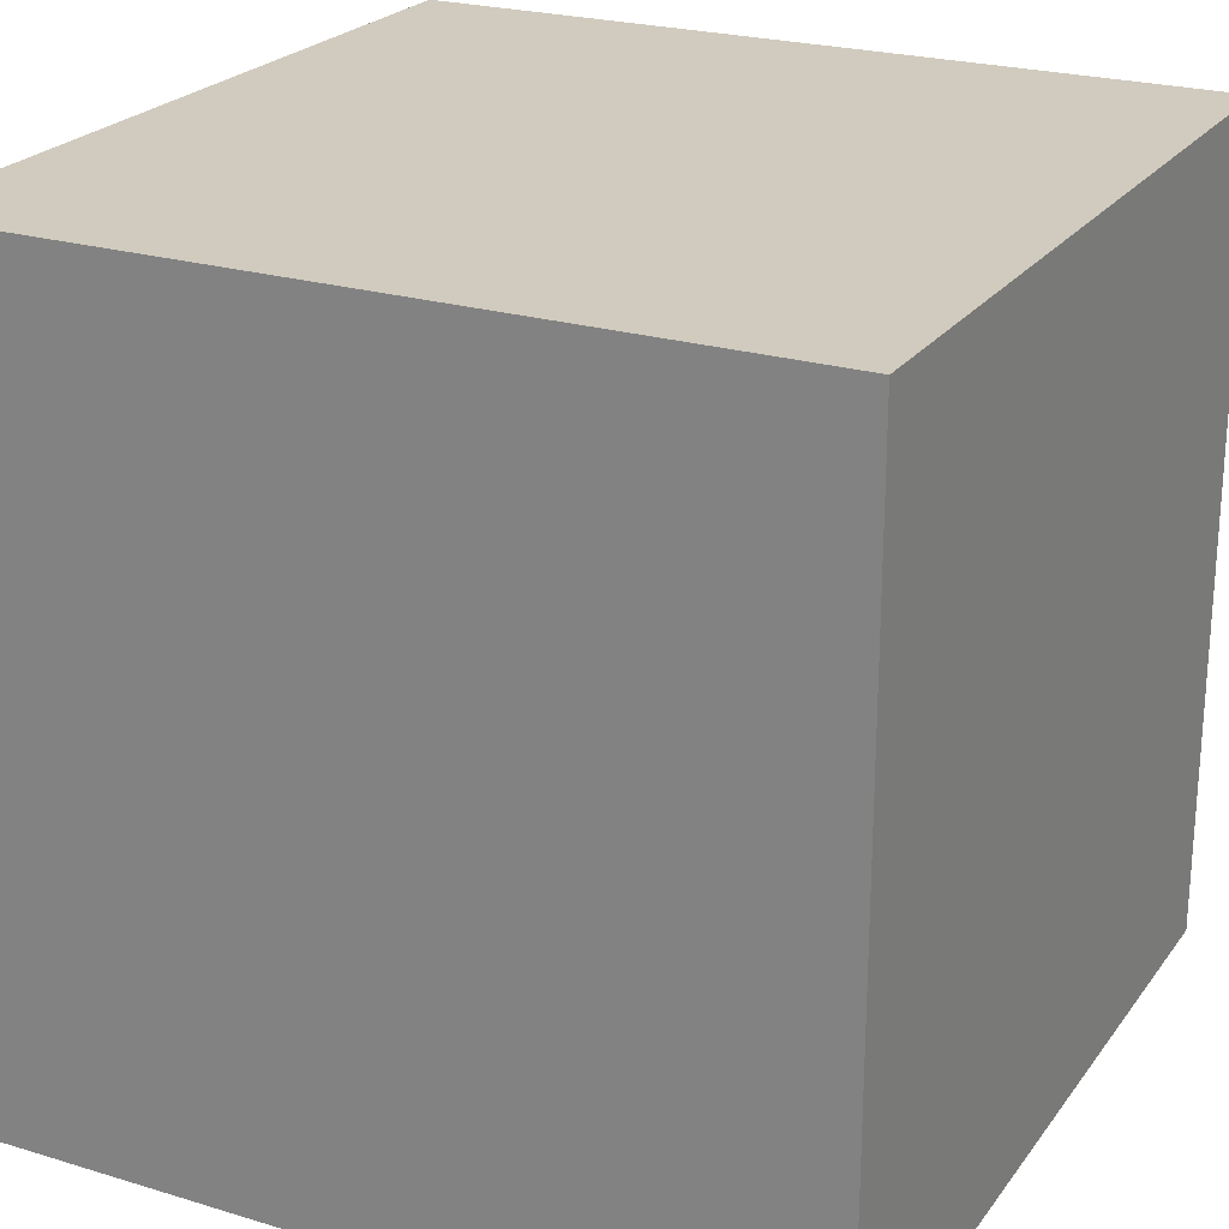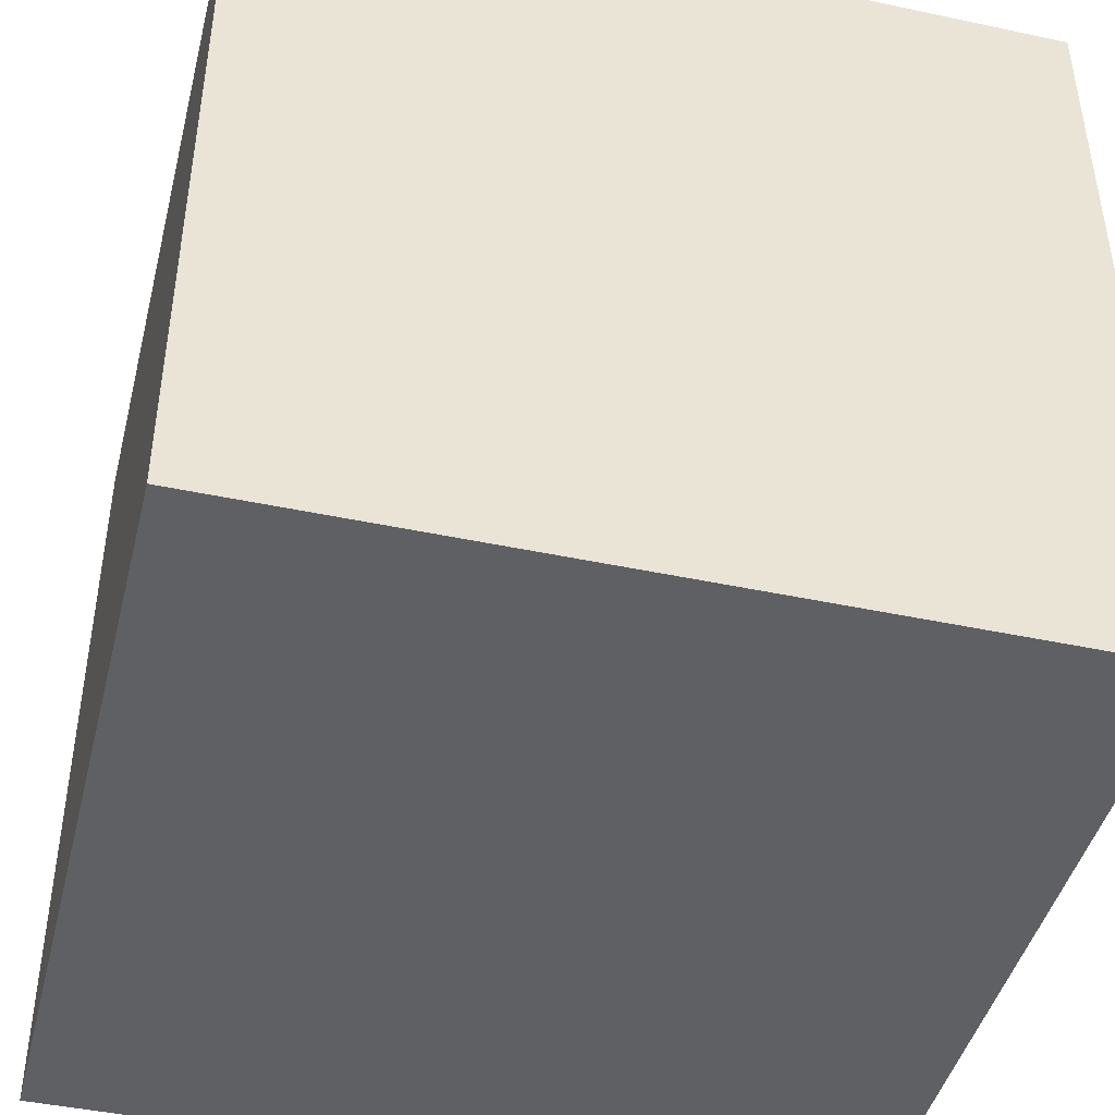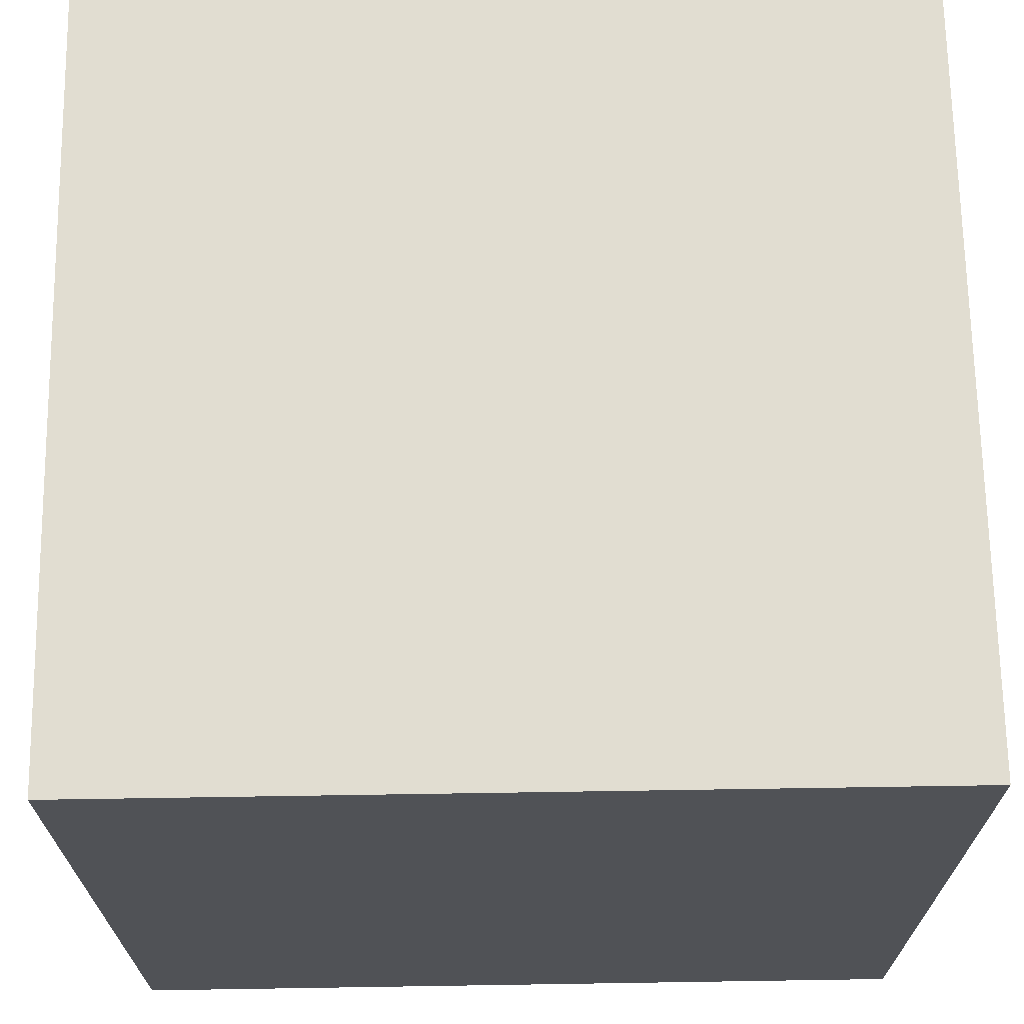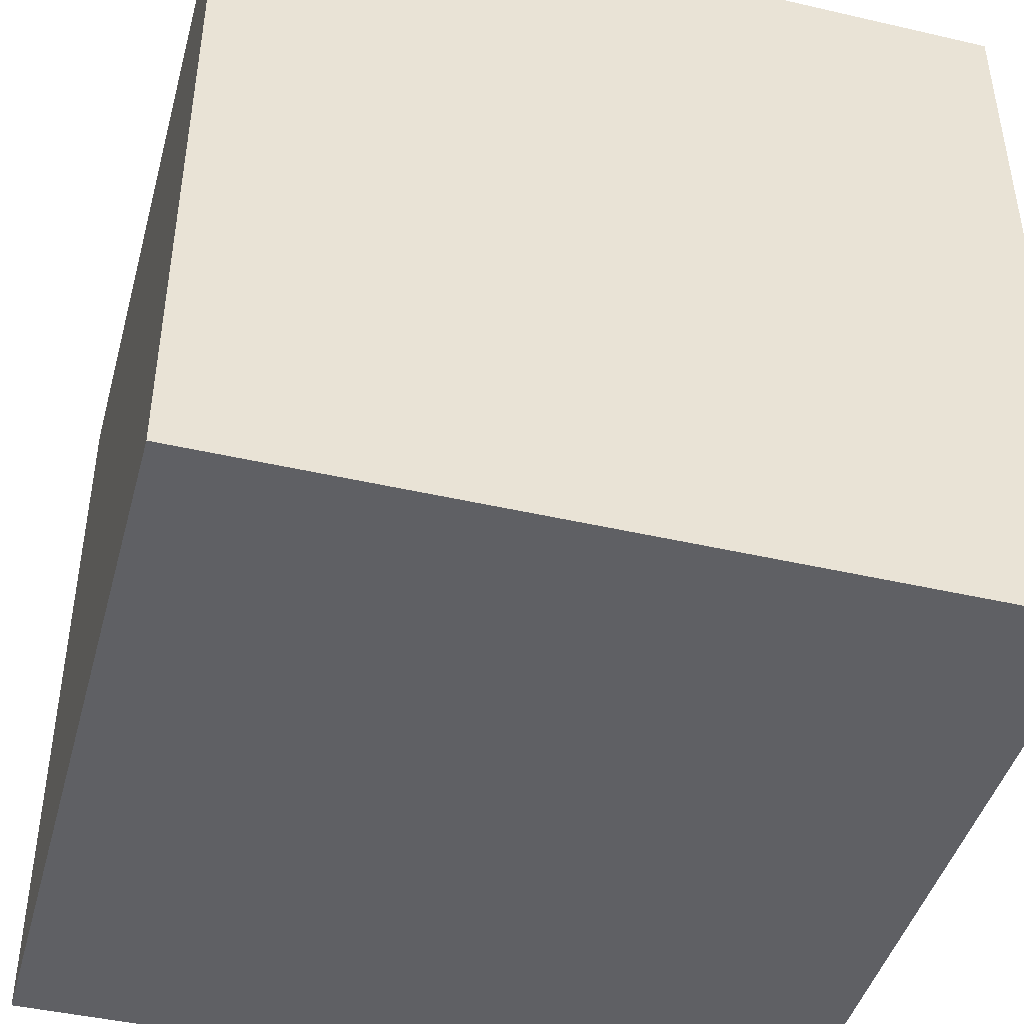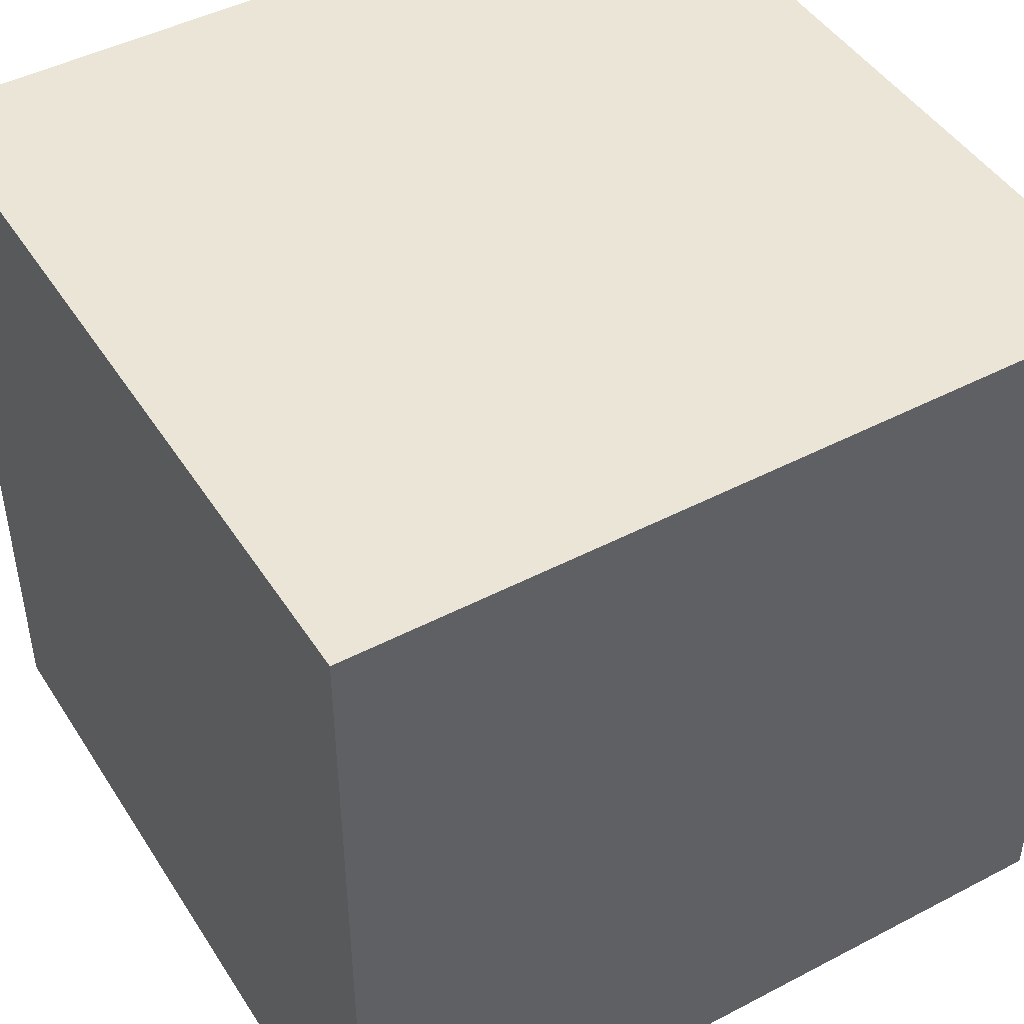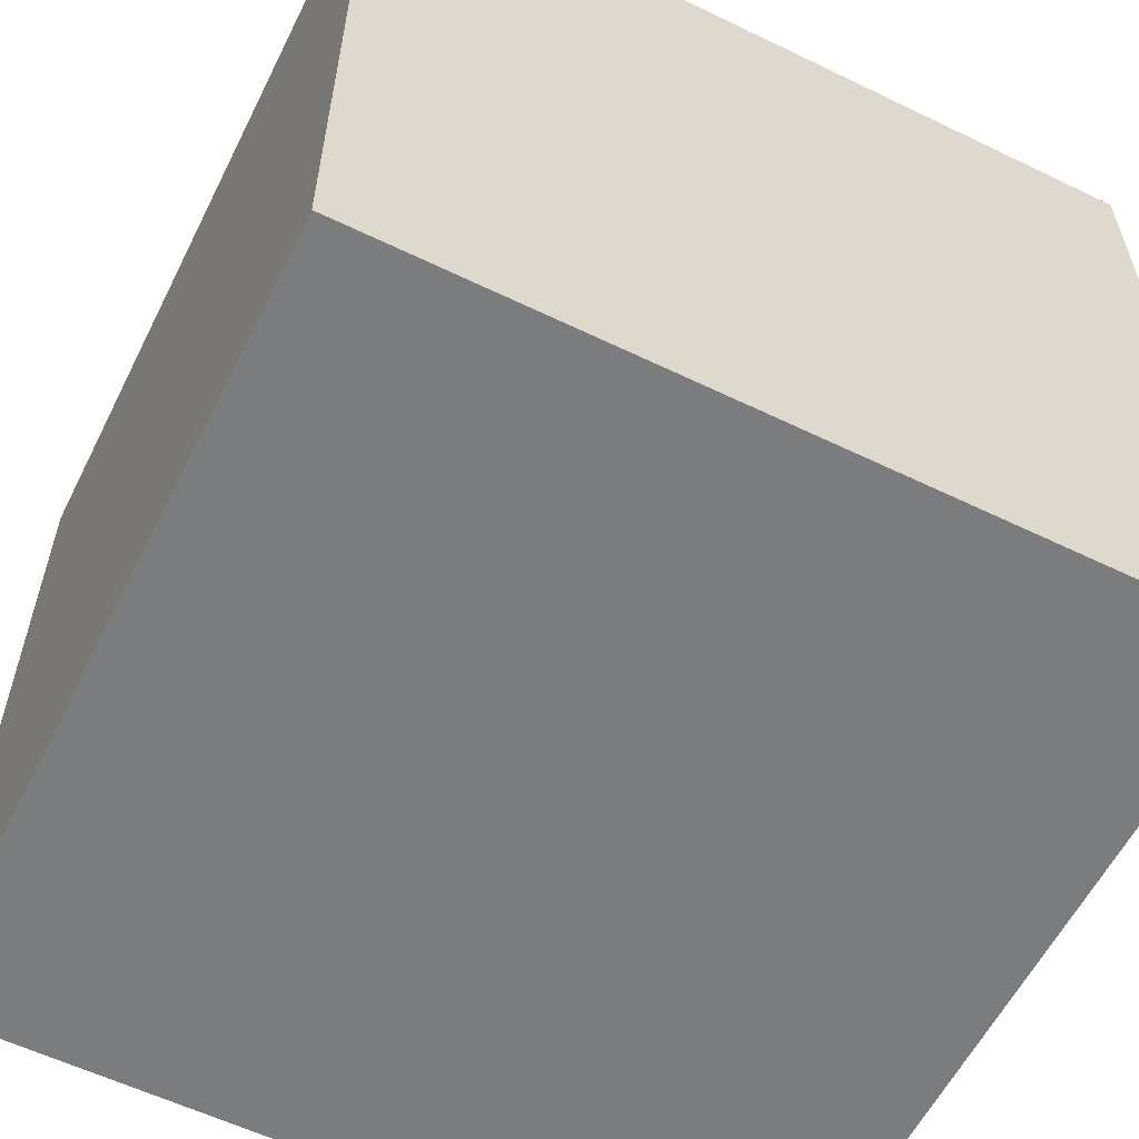
<metadata>
{"format":"obj","ext":"obj","renderer":"f3d","projection":"perspective","resolution":1024,"background":"white","views":[{"elev":23.5,"azim":-153.0,"up":"+Y"},{"elev":-44.3,"azim":-104.0,"up":"+Z"},{"elev":68.8,"azim":-90.9,"up":"+Z"},{"elev":-44.2,"azim":164.9,"up":"+Z"},{"elev":46.0,"azim":-30.9,"up":"+Z"},{"elev":-58.7,"azim":-26.5,"up":"+Y"}]}
</metadata>
<code>
g Body1
v -5 11 -5
v 5 11 -5
v 5 1 -5
v -5 1 -5
v 5 11 5
v 5 1 5
v -5 1 5
v -5 11 5
f 1 2 4
f 4 2 3
f 5 6 2
f 2 6 3
f 6 7 3
f 3 7 4
f 7 8 4
f 4 8 1
f 8 5 1
f 1 5 2
f 5 8 6
f 6 8 7

</code>
